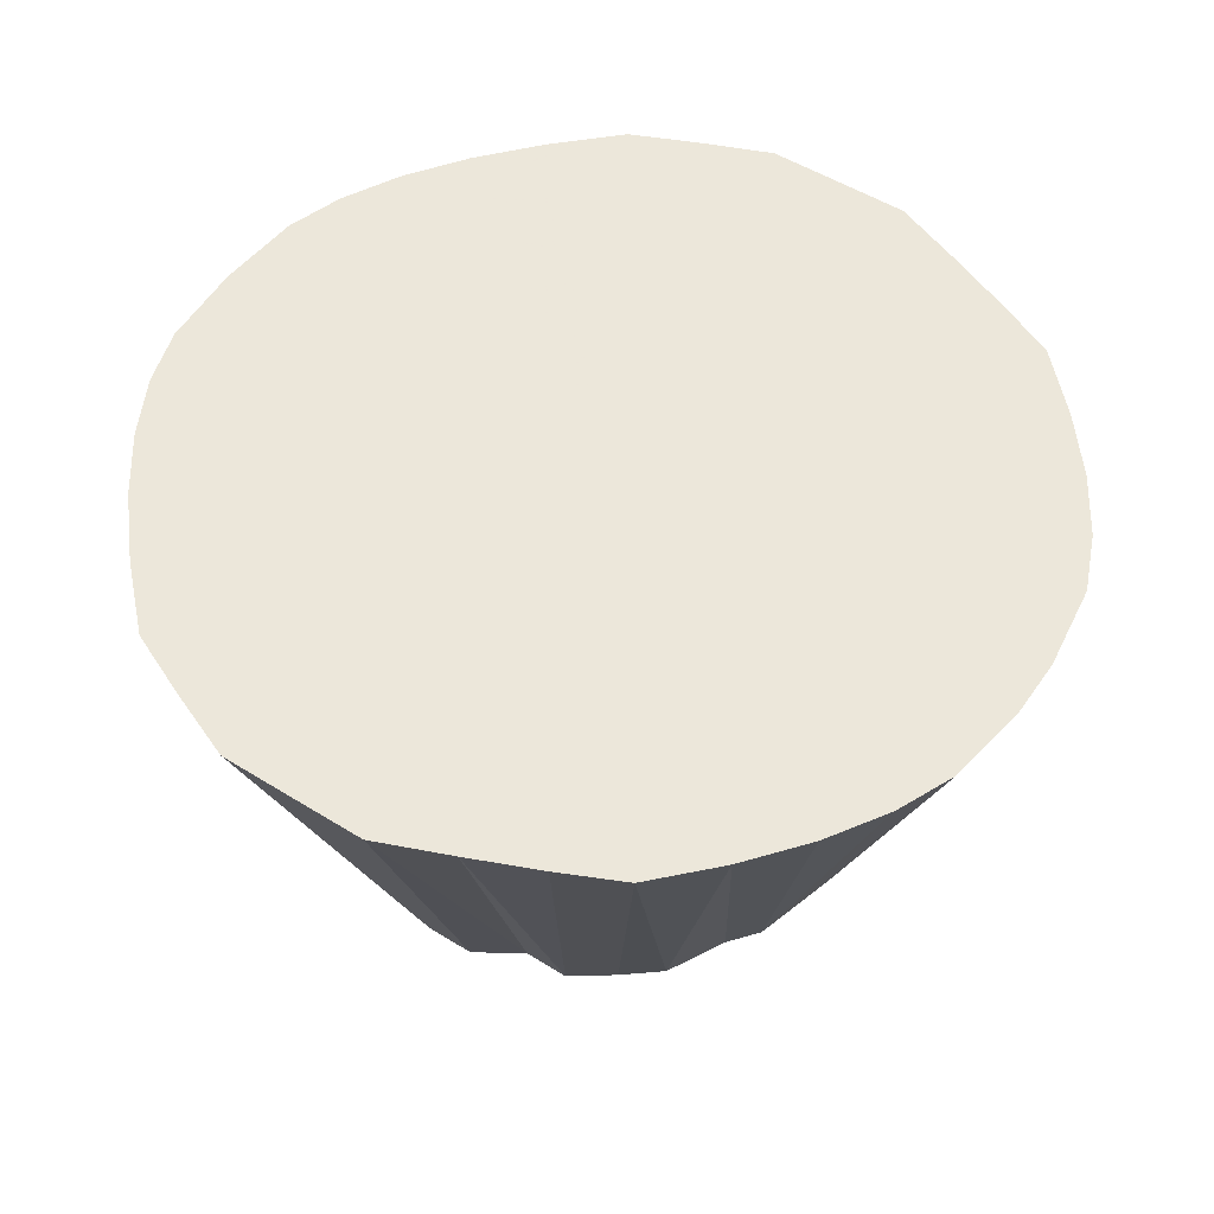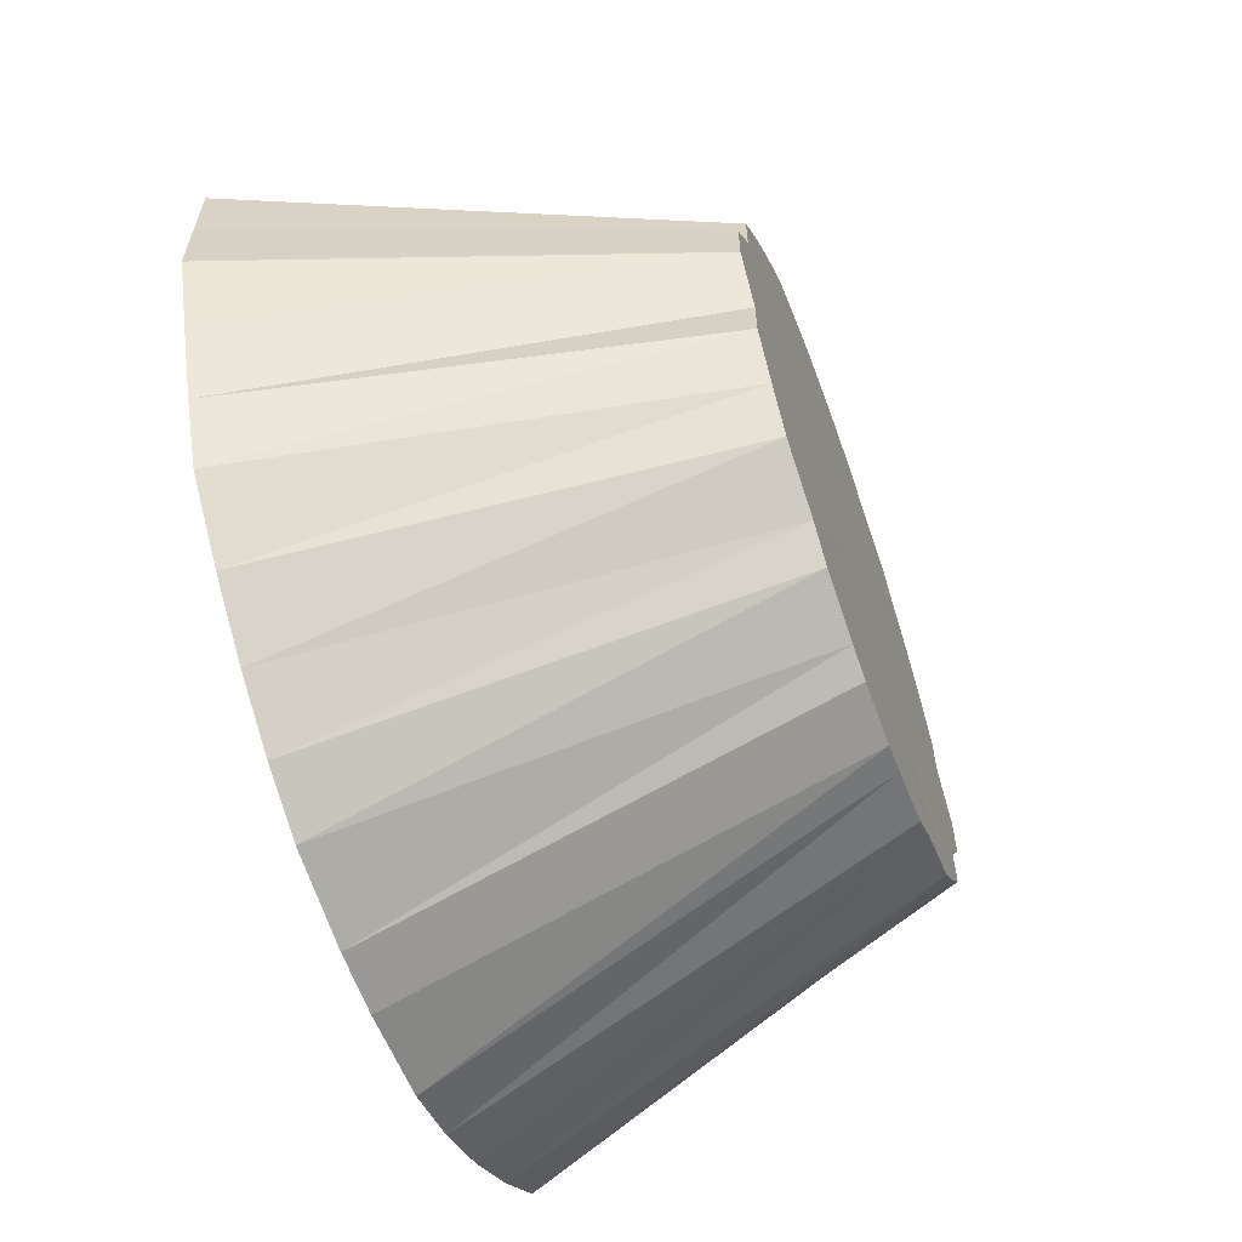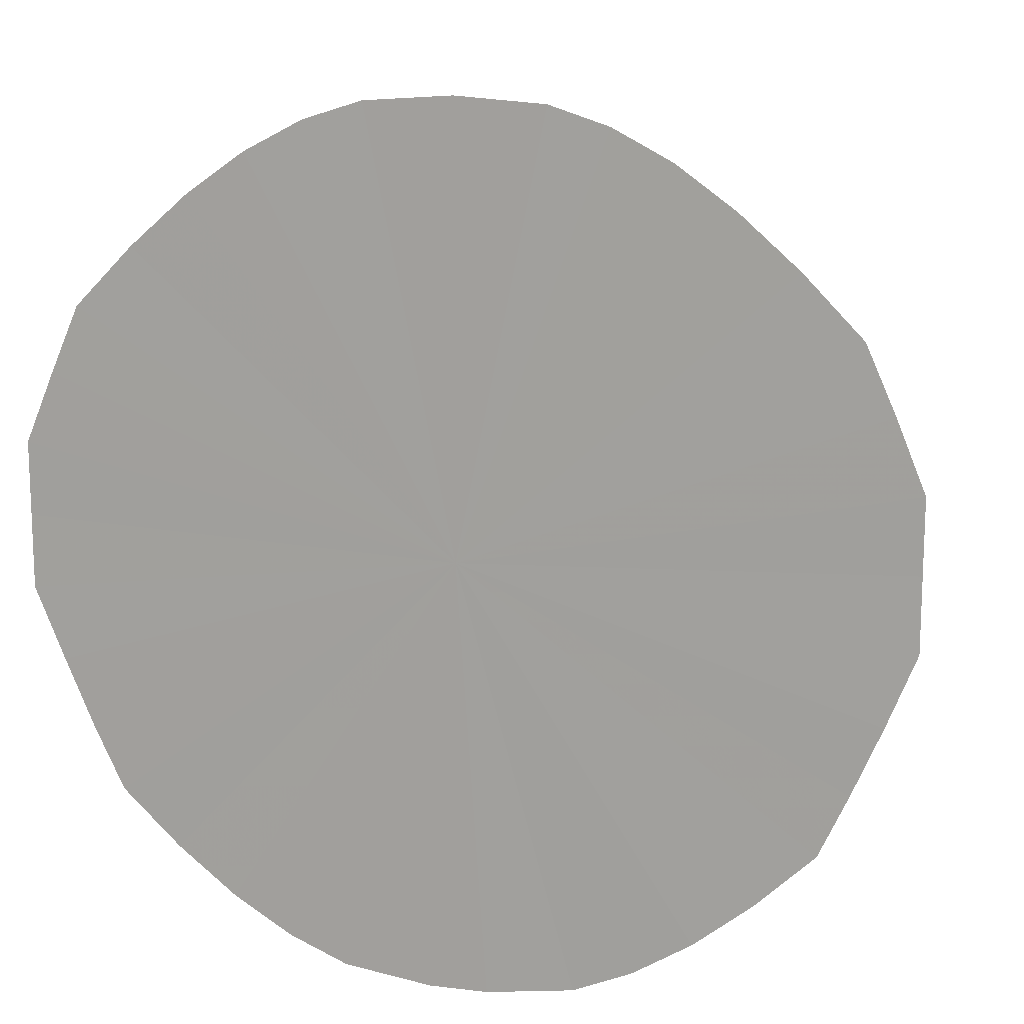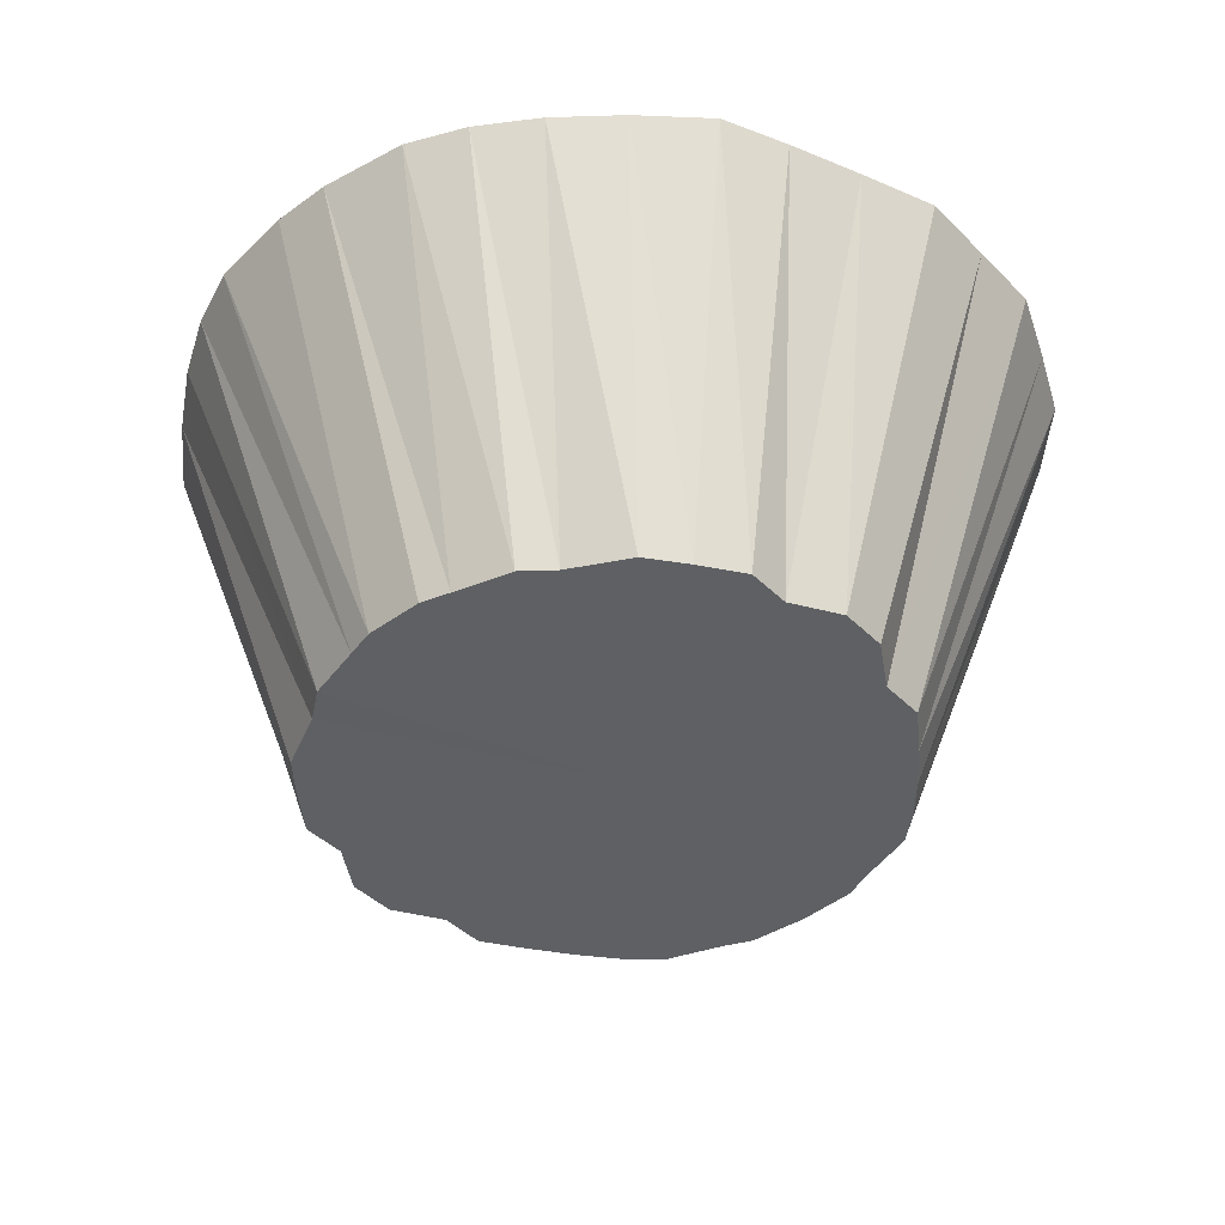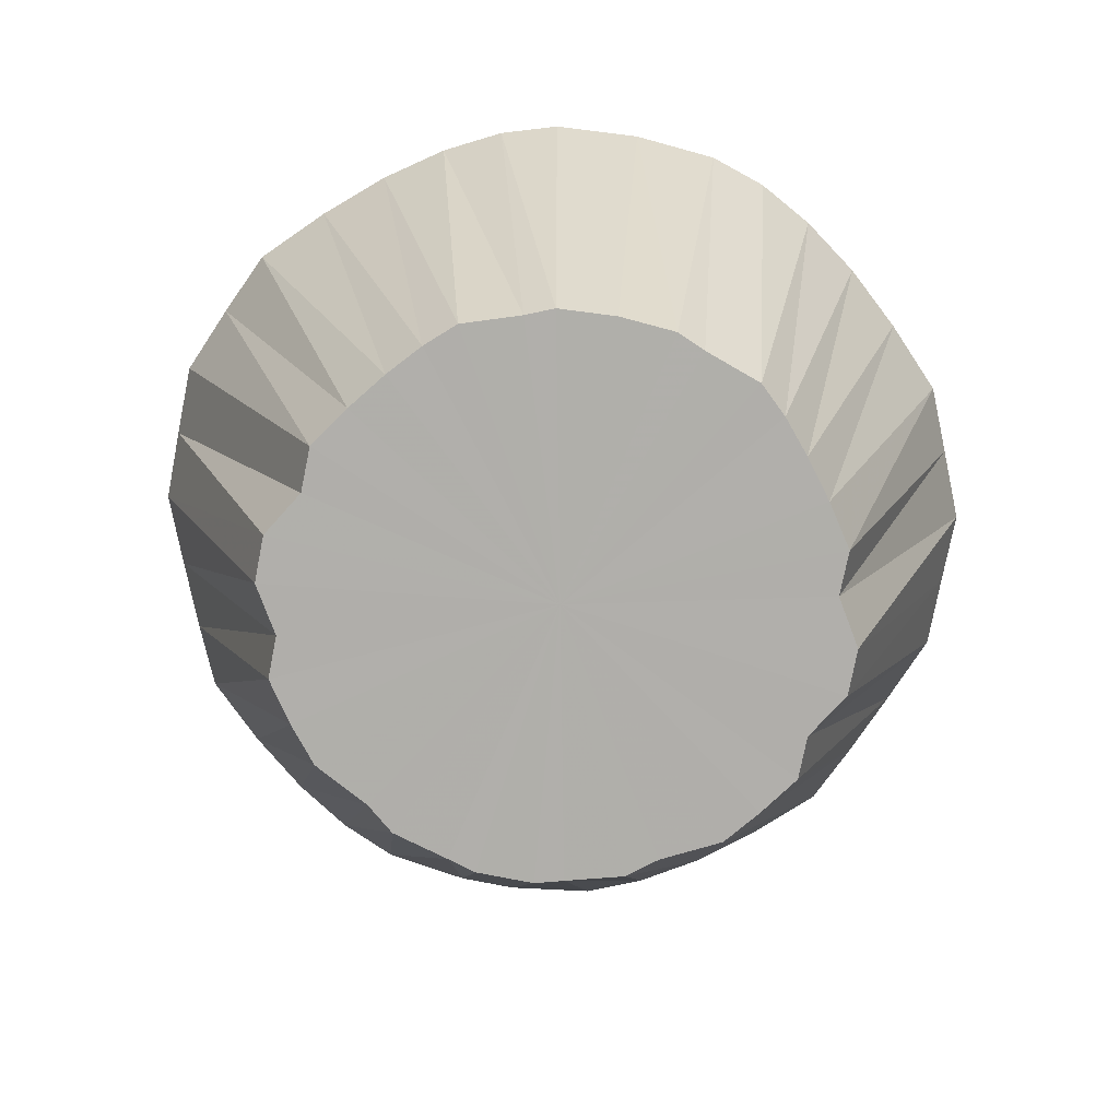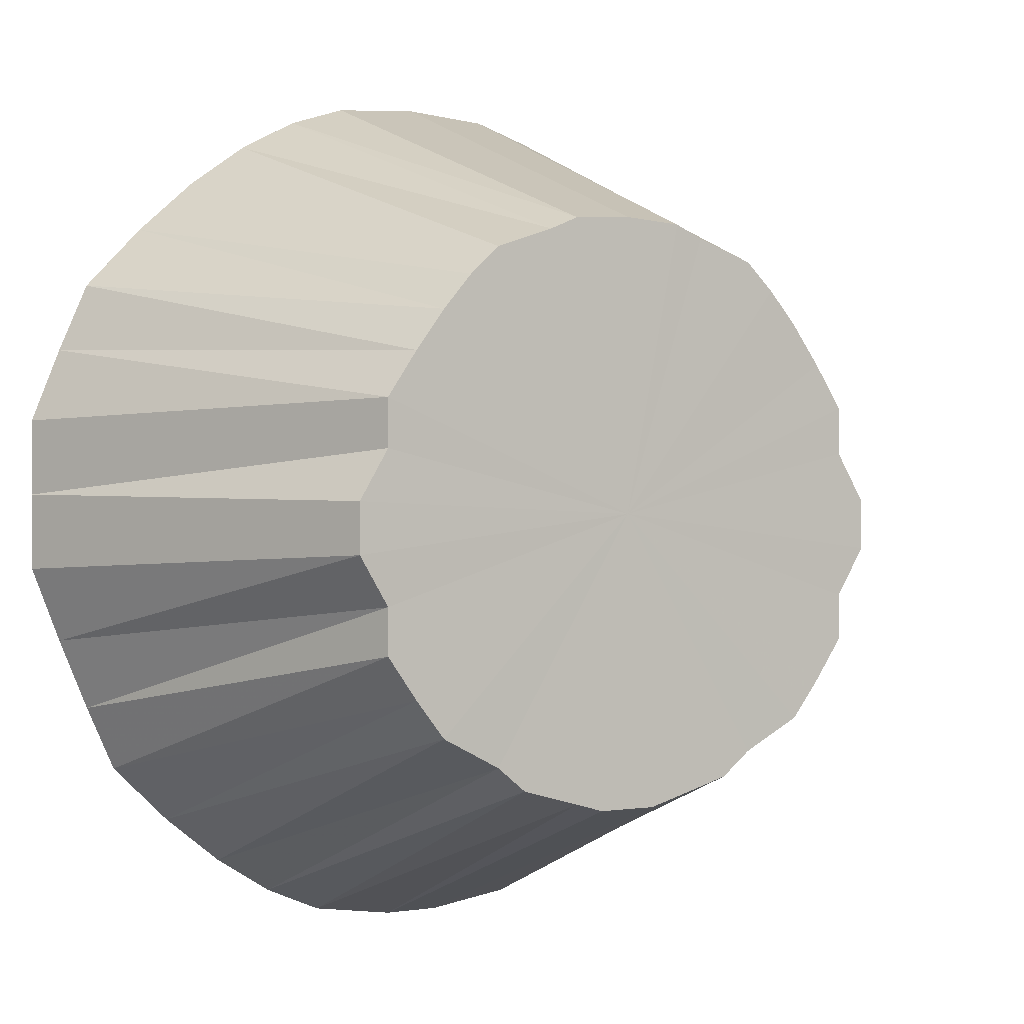
<metadata>
{"format":"obj","ext":"obj","renderer":"f3d","projection":"perspective","resolution":1024,"background":"white","views":[{"elev":52.4,"azim":123.8,"up":"+Y"},{"elev":-62.6,"azim":-70.2,"up":"+Z"},{"elev":14.0,"azim":-164.8,"up":"+Z"},{"elev":-42.6,"azim":-139.3,"up":"+Y"},{"elev":-78.0,"azim":-11.1,"up":"+Y"},{"elev":0.3,"azim":-32.7,"up":"+Z"}]}
</metadata>
<code>
o 23780
v 2247 1860 12.37
v 2247 1860 12.37
v 2247 1860 12.32
v 2247 1860 12.36
v 2247 1860 12.31
v 2247 1860 12.37
v 2247 1860 12.35
v 2247 1860 12.31
v 2247 1860 12.36
v 2247 1860 12.22
v 2247 1860 12.37
v 2247 1860 12.31
v 2247 1860 12.37
v 2247 1860 12.35
v 2247 1860 12.3
v 2247 1860 12.34
v 2247 1860 12.37
v 2247 1860 12.31
v 2247 1860 12.36
v 2247 1860 12.32
v 2247 1860 12.29
v 2247 1860 12.34
v 2247 1860 12.36
v 2247 1860 12.3
v 2247 1860 12.35
v 2247 1860 12.32
v 2247 1860 12.28
v 2247 1860 12.3
v 2247 1860 12.35
v 2247 1860 12.29
v 2247 1860 12.34
v 2247 1860 12.27
v 2247 1860 12.27
v 2247 1860 12.3
v 2247 1860 12.34
v 2247 1860 12.28
v 2247 1860 12.32
v 2247 1860 12.27
v 2247 1860 12.26
v 2247 1860 12.25
v 2247 1860 12.32
v 2247 1860 12.27
v 2247 1860 12.3
v 2247 1860 12.23
v 2247 1860 12.24
v 2247 1860 12.25
v 2247 1860 12.3
v 2247 1860 12.26
v 2247 1860 12.27
v 2247 1860 12.23
v 2247 1860 12.22
v 2247 1860 12.2
v 2247 1860 12.27
v 2247 1860 12.24
v 2248 1860 12.25
v 2247 1860 12.18
v 2247 1860 12.21
v 2247 1860 12.2
v 2248 1860 12.25
v 2247 1860 12.22
v 2248 1860 12.23
v 2247 1860 12.18
v 2247 1860 12.19
v 2247 1860 12.15
v 2248 1860 12.23
v 2247 1860 12.21
v 2248 1860 12.2
v 2247 1860 12.13
v 2247 1860 12.18
v 2247 1860 12.15
v 2248 1860 12.2
v 2247 1860 12.19
v 2247 1860 12.18
v 2247 1860 12.13
v 2247 1860 12.16
v 2247 1860 12.11
v 2247 1860 12.18
v 2247 1860 12.18
v 2247 1860 12.15
v 2247 1860 12.09
v 2247 1860 12.15
v 2247 1860 12.11
v 2247 1860 12.15
v 2247 1860 12.16
v 2247 1860 12.13
v 2247 1860 12.09
v 2247 1860 12.14
v 2247 1860 12.08
v 2247 1860 12.13
v 2247 1860 12.15
v 2247 1860 12.11
v 2247 1860 12.07
v 2247 1860 12.13
v 2247 1860 12.08
v 2247 1860 12.11
v 2247 1860 12.14
v 2247 1860 12.09
v 2247 1860 12.07
v 2247 1860 12.13
v 2247 1860 12.07
v 2247 1860 12.09
v 2247 1860 12.13
v 2247 1860 12.08
v 2247 1860 12.12
v 2247 1860 12.07
v 2247 1860 12.07
v 2247 1860 12.12
v 2247 1860 12.07
v 2247 1860 12.07
v 2247 1860 12.13
v 2247 1860 12.07
v 2247 1860 12.08
v 2247 1860 12.37
v 2247 1860 12.22
v 2247 1860 12.37
v 2247 1860 12.36
v 2247 1860 12.37
v 2247 1860 12.35
v 2247 1860 12.36
v 2247 1860 12.34
v 2247 1860 12.35
v 2247 1860 12.32
v 2247 1860 12.34
v 2247 1860 12.3
v 2247 1860 12.32
v 2247 1860 12.27
v 2247 1860 12.3
v 2247 1860 12.25
v 2247 1860 12.27
v 2247 1860 12.23
v 2248 1860 12.25
v 2247 1860 12.2
v 2248 1860 12.23
v 2247 1860 12.18
v 2248 1860 12.2
v 2247 1860 12.15
v 2247 1860 12.18
v 2247 1860 12.13
v 2247 1860 12.15
v 2247 1860 12.11
v 2247 1860 12.13
v 2247 1860 12.09
v 2247 1860 12.11
v 2247 1860 12.08
v 2247 1860 12.09
v 2247 1860 12.08
v 2247 1860 12.07
v 2247 1860 12.07
v 2247 1860 12.07
v 2247 1860 12.07
f 1 2 3
f 2 4 5
f 6 5 3
f 4 7 8
f 9 8 5
f 3 5 10
f 5 8 10
f 11 3 12
f 12 3 10
f 13 1 12
f 14 15 8
f 8 15 10
f 7 16 15
f 17 12 18
f 18 12 10
f 19 13 18
f 16 20 21
f 22 21 15
f 15 21 10
f 23 18 24
f 24 18 10
f 25 19 24
f 26 27 21
f 21 27 10
f 20 28 27
f 29 24 30
f 30 24 10
f 31 25 30
f 28 32 33
f 34 33 27
f 27 33 10
f 35 30 36
f 36 30 10
f 37 31 36
f 38 39 33
f 33 39 10
f 32 40 39
f 41 36 42
f 42 36 10
f 43 37 42
f 40 44 45
f 46 45 39
f 39 45 10
f 47 42 48
f 48 42 10
f 49 43 48
f 50 51 45
f 45 51 10
f 44 52 51
f 53 48 54
f 54 48 10
f 55 49 54
f 52 56 57
f 58 57 51
f 51 57 10
f 59 54 60
f 60 54 10
f 61 55 60
f 62 63 57
f 57 63 10
f 56 64 63
f 65 60 66
f 66 60 10
f 67 61 66
f 64 68 69
f 70 69 63
f 63 69 10
f 71 66 72
f 72 66 10
f 73 67 72
f 74 75 69
f 69 75 10
f 68 76 75
f 77 72 78
f 78 72 10
f 79 73 78
f 76 80 81
f 82 81 75
f 75 81 10
f 83 78 84
f 84 78 10
f 85 79 84
f 86 87 81
f 81 87 10
f 80 88 87
f 89 84 90
f 90 84 10
f 91 85 90
f 88 92 93
f 94 93 87
f 87 93 10
f 95 90 96
f 96 90 10
f 97 91 96
f 98 99 93
f 93 99 10
f 92 100 99
f 101 96 102
f 102 96 10
f 103 97 102
f 99 104 10
f 105 104 99
f 100 106 104
f 104 107 10
f 108 107 104
f 106 109 107
f 109 103 110
f 107 110 10
f 110 102 10
f 111 110 107
f 112 102 110
f 113 114 115
f 115 114 116
f 117 114 113
f 116 114 118
f 119 114 117
f 118 114 120
f 121 114 119
f 120 114 122
f 123 114 121
f 122 114 124
f 125 114 123
f 124 114 126
f 127 114 125
f 126 114 128
f 129 114 127
f 128 114 130
f 131 114 129
f 130 114 132
f 133 114 131
f 132 114 134
f 135 114 133
f 134 114 136
f 137 114 135
f 136 114 138
f 139 114 137
f 138 114 140
f 141 114 139
f 140 114 142
f 143 114 141
f 142 114 144
f 145 114 143
f 146 114 145
f 144 114 147
f 148 114 146
f 147 114 149
f 150 114 148
f 149 114 150

</code>
